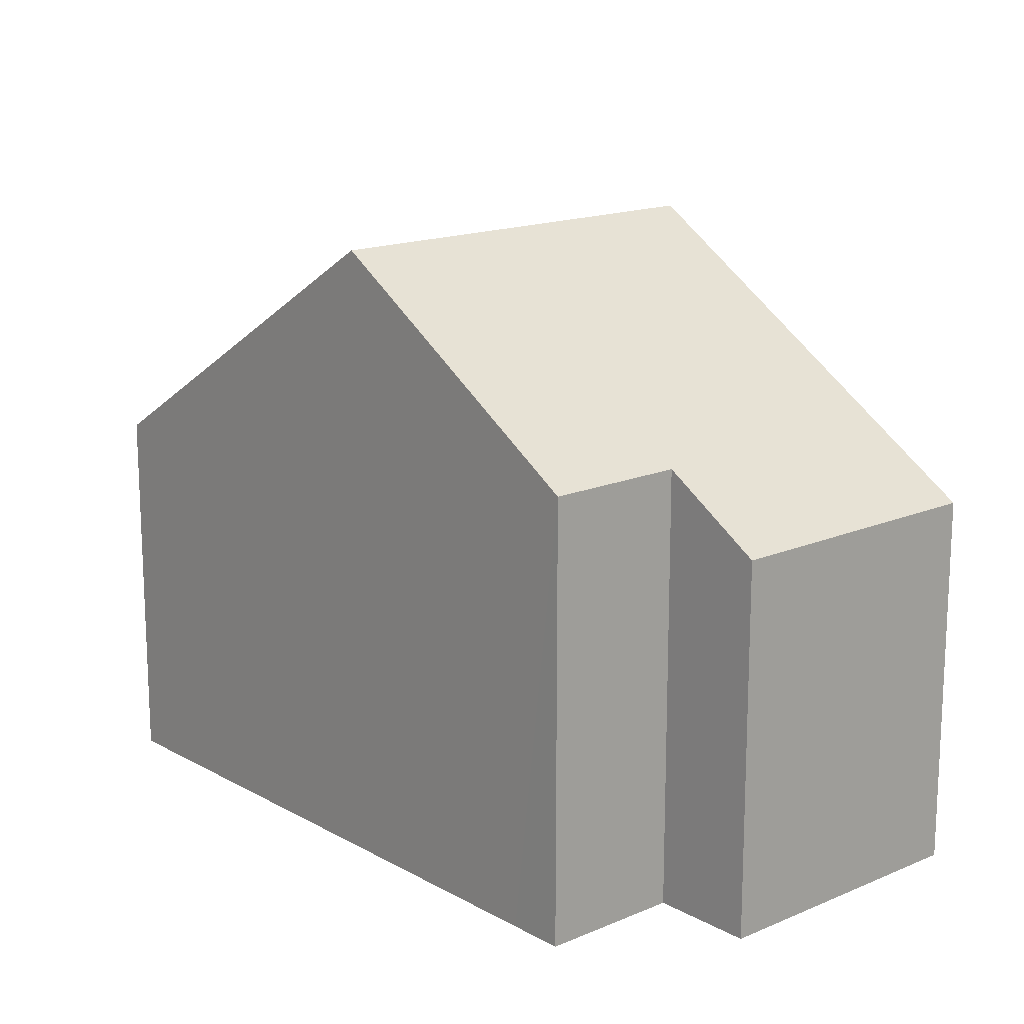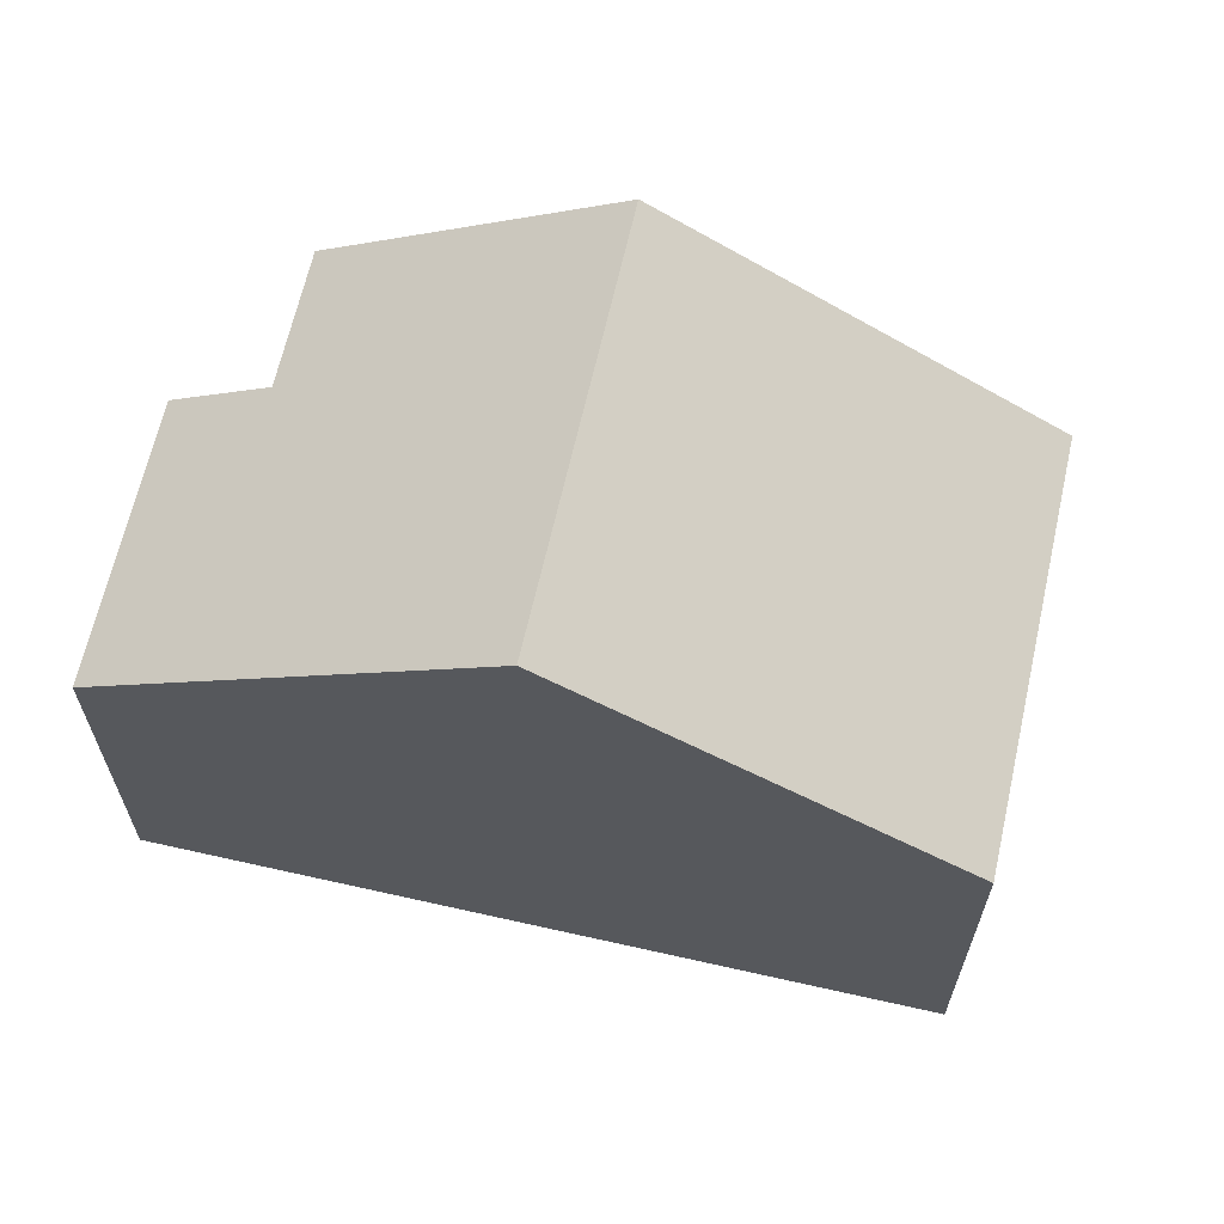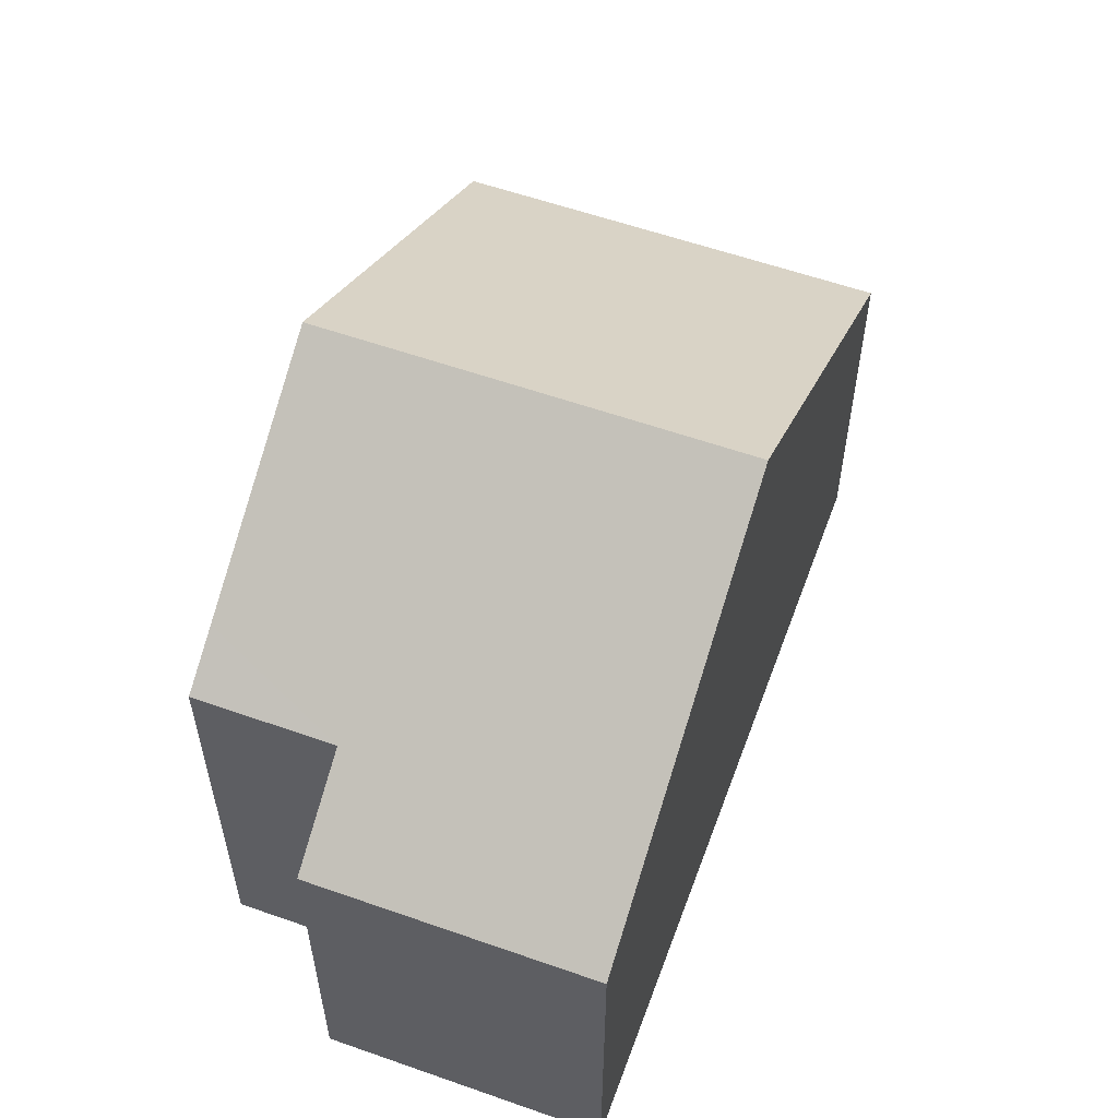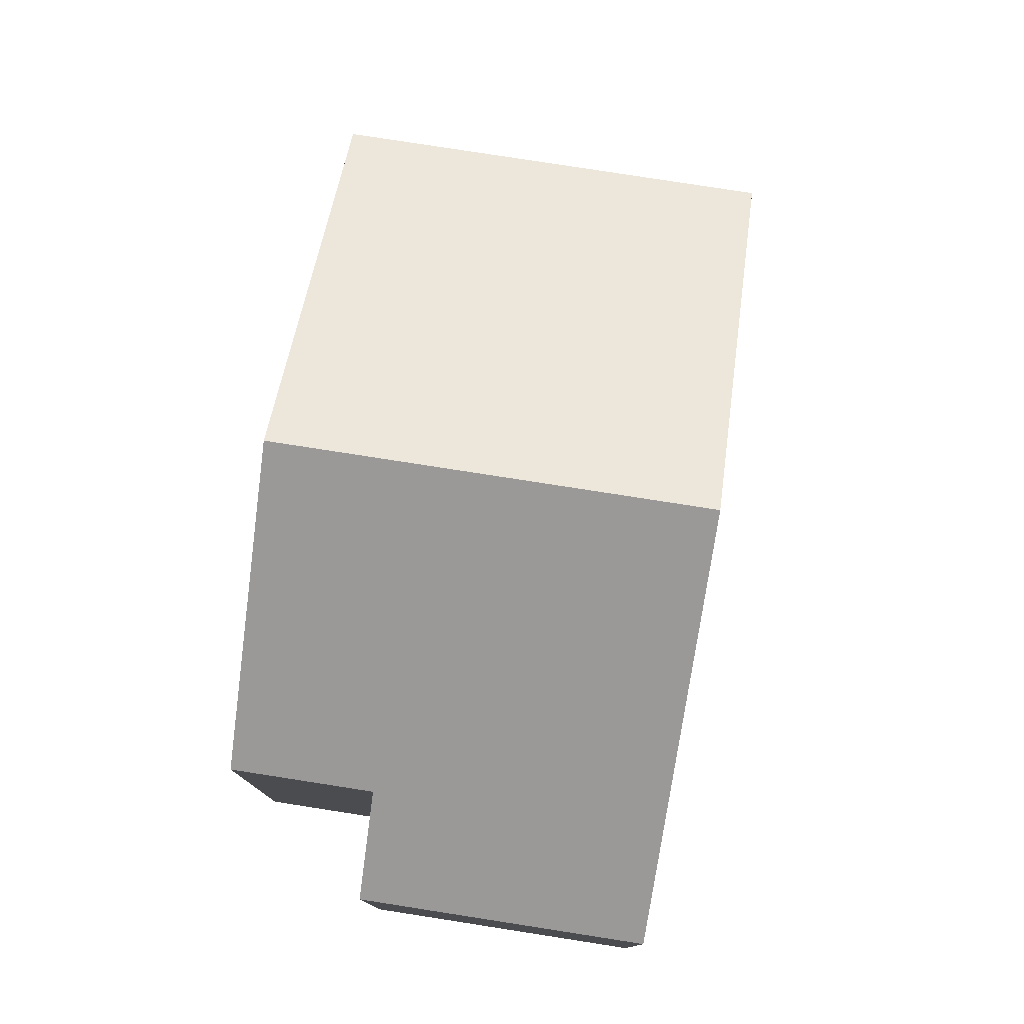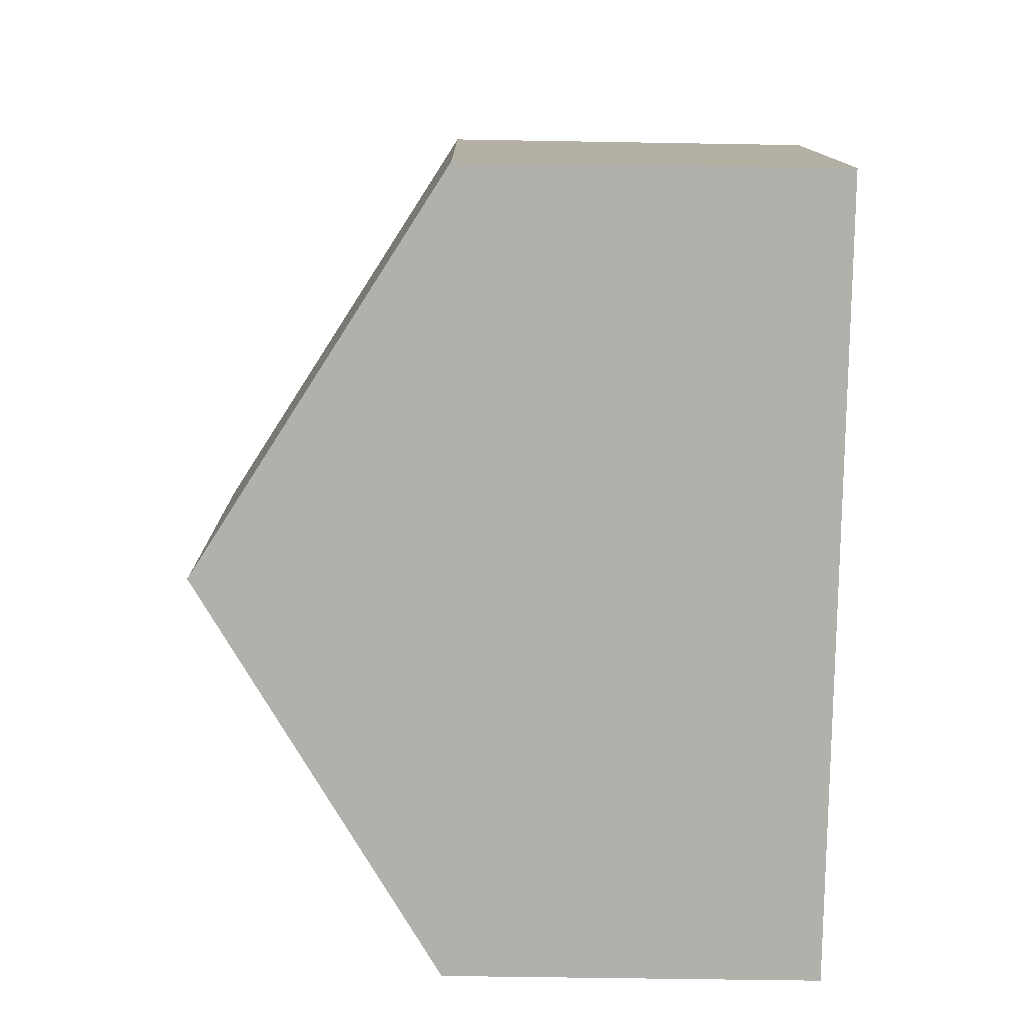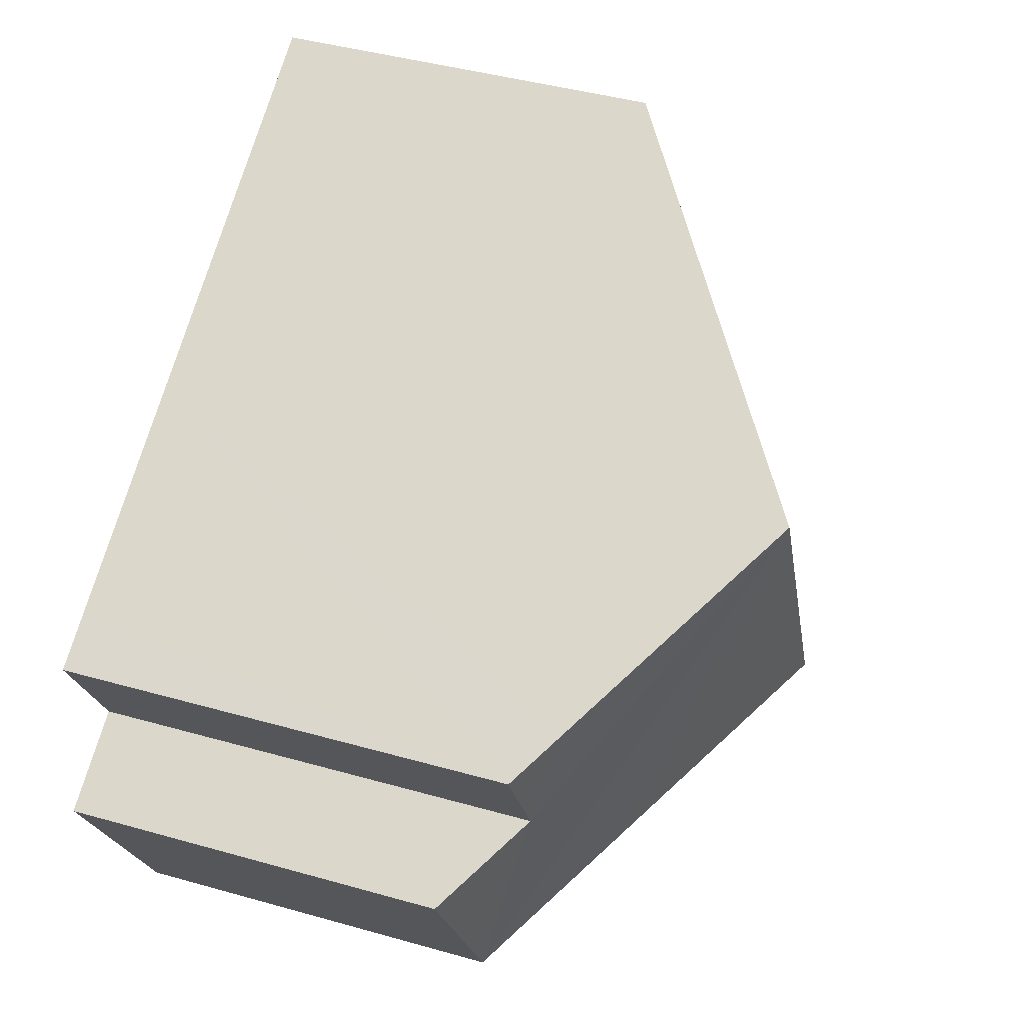
<metadata>
{"format":"obj","ext":"obj","renderer":"f3d","projection":"perspective","resolution":1024,"background":"white","views":[{"elev":16.1,"azim":76.0,"up":"+Y"},{"elev":65.1,"azim":-140.0,"up":"+Y"},{"elev":57.8,"azim":137.4,"up":"+Y"},{"elev":78.8,"azim":126.2,"up":"+Y"},{"elev":-51.2,"azim":-91.1,"up":"+Z"},{"elev":43.3,"azim":108.5,"up":"+Z"}]}
</metadata>
<code>
v  11.21 5.926 -5.764
v  11.84 6.943 -0.967
v  13.3 5.926 -1.721
v  12.08 7.5 1.449
v  12.88 6.943 1.037
v  8.735 9.828 3.171
v  8.952 7.498 -4.603
v  5.605 9.828 -2.882
v  3.133 5.926 6.059
v  0 5.926 3.629e-16
v  0 0 0
v  3.133 -3.71e-16 6.059
v  8.735 -1.942e-16 3.171
v  12.08 -8.873e-17 1.449
v  12.88 -6.35e-17 1.037
v  11.84 5.921e-17 -0.967
v  13.3 1.054e-16 -1.721
v  11.21 3.529e-16 -5.764
v  8.952 2.819e-16 -4.603
v  5.605 1.765e-16 -2.882
g defaultobject
f 1 2 3
f 2 4 5
f 4 2 6
f 6 2 1
f 6 1 7
f 6 7 8
f 9 8 10
f 8 9 6
f 11 9 10
f 9 11 12
f 12 6 9
f 6 12 13
f 6 13 4
f 4 13 5
f 5 13 14
f 5 14 15
f 16 3 2
f 3 16 17
f 15 2 5
f 2 15 16
f 17 1 3
f 1 17 18
f 18 7 1
f 7 18 8
f 8 18 10
f 10 18 19
f 10 19 20
f 10 20 11
f 17 19 18
f 19 17 16
f 19 16 20
f 20 16 15
f 20 15 14
f 20 14 13
f 20 13 11
f 11 13 12

</code>
